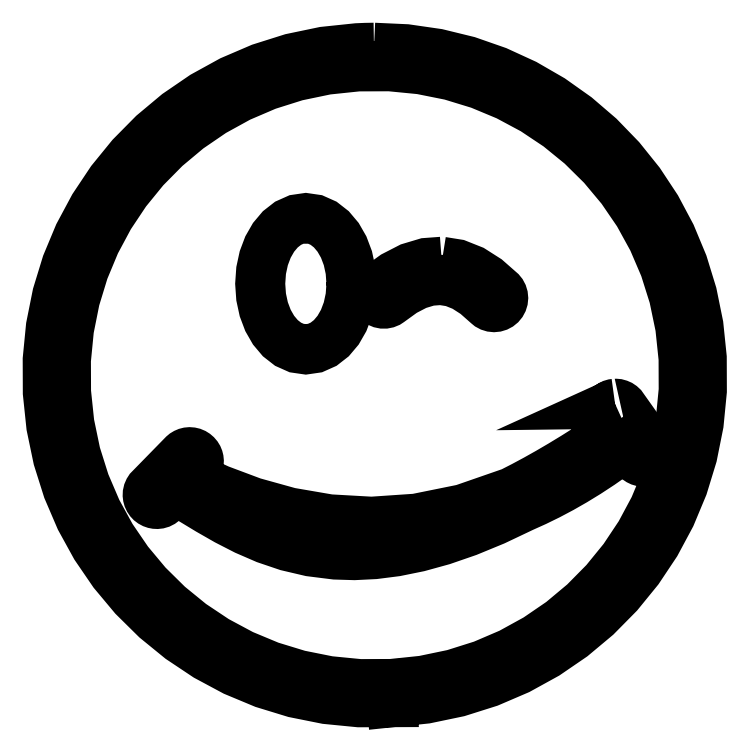
<metadata>
{"format":"dxf","ext":"dxf","renderer":"ezdxf+matplotlib","layout":"modelspace","background":"white","min_lineweight":24,"dpi":150}
</metadata>
<code>
0
SECTION
2
ENTITIES
0
LWPOLYLINE
8
smiley
90
585
70
0
10
131.9
20
69.38
30
0
10
131.8
20
69.37
30
0
10
131.7
20
69.36
30
0
10
131.6
20
69.35
30
0
10
131.5
20
69.33
30
0
10
131.5
20
69.32
30
0
10
131.4
20
69.3
30
0
10
131.3
20
69.27
30
0
10
131.2
20
69.25
30
0
10
131.1
20
69.21
30
0
10
131
20
69.16
30
0
10
130.9
20
69.11
30
0
10
130.9
20
69.06
30
0
10
130.8
20
69
30
0
10
130.7
20
68.93
30
0
10
130.6
20
68.87
30
0
10
130.5
20
68.8
30
0
10
130.5
20
68.74
30
0
10
130.4
20
68.68
30
0
10
130.4
20
68.62
30
0
10
130.3
20
68.56
30
0
10
130.3
20
68.5
30
0
10
130.2
20
68.44
30
0
10
130.2
20
68.37
30
0
10
130.1
20
68.3
30
0
10
130.1
20
68.28
30
0
10
130.1
20
68.25
30
0
10
130.1
20
68.23
30
0
10
130.1
20
68.21
30
0
10
130.1
20
68.18
30
0
10
130.1
20
68.16
30
0
10
130
20
68.13
30
0
10
130
20
68.11
30
0
10
130
20
68.08
30
0
10
130
20
68.06
30
0
10
130
20
68.04
30
0
10
130
20
68.01
30
0
10
130
20
67.99
30
0
10
130
20
67.96
30
0
10
130
20
67.94
30
0
10
130
20
67.91
30
0
10
129.9
20
67.81
30
0
10
129.9
20
67.71
30
0
10
129.9
20
67.6
30
0
10
129.9
20
67.5
30
0
10
129.9
20
67.39
30
0
10
129.9
20
67.29
30
0
10
129.9
20
67.18
30
0
10
129.9
20
67.08
30
0
10
129.9
20
67.05
30
0
10
129.9
20
67.02
30
0
10
129.9
20
67
30
0
10
129.9
20
66.97
30
0
10
129.9
20
66.94
30
0
10
129.9
20
66.92
30
0
10
129.9
20
66.89
30
0
10
129.9
20
66.86
30
0
10
129.9
20
66.79
30
0
10
129.9
20
66.71
30
0
10
130
20
66.63
30
0
10
130
20
66.56
30
0
10
130
20
66.48
30
0
10
130
20
66.41
30
0
10
130.1
20
66.34
30
0
10
130.1
20
66.26
30
0
10
130.1
20
66.24
30
0
10
130.1
20
66.22
30
0
10
130.1
20
66.2
30
0
10
130.2
20
66.17
30
0
10
130.2
20
66.15
30
0
10
130.2
20
66.13
30
0
10
130.2
20
66.11
30
0
10
130.2
20
66.09
30
0
10
130.2
20
66.08
30
0
10
130.2
20
66.08
30
0
10
130.2
20
66.08
30
0
10
130.2
20
66.07
30
0
10
130.2
20
66.07
30
0
10
130.2
20
66.07
30
0
10
130.2
20
66.06
30
0
10
130.2
20
66.06
30
0
10
130.5
20
65.72
30
0
10
130.7
20
65.38
30
0
10
130.9
20
65.04
30
0
10
131.2
20
64.7
30
0
10
131.4
20
64.36
30
0
10
131.7
20
64.02
30
0
10
131.9
20
63.68
30
0
10
132.2
20
63.35
30
0
10
128.8
20
61.11
30
0
10
125.6
20
59.01
30
0
10
122.4
20
57.02
30
0
10
119.4
20
55.15
30
0
10
116.4
20
53.39
30
0
10
113.4
20
51.75
30
0
10
110.6
20
50.21
30
0
10
107.8
20
48.79
30
0
10
96.5
20
44.87
30
0
10
85.63
20
42.67
30
0
10
75.27
20
41.96
30
0
10
65.45
20
42.52
30
0
10
56.23
20
44.1
30
0
10
47.67
20
46.48
30
0
10
39.82
20
49.42
30
0
10
32.73
20
52.69
30
0
10
32.96
20
52.92
30
0
10
33.18
20
53.15
30
0
10
33.41
20
53.38
30
0
10
33.63
20
53.61
30
0
10
33.86
20
53.84
30
0
10
34.09
20
54.07
30
0
10
34.31
20
54.3
30
0
10
34.54
20
54.53
30
0
10
34.56
20
54.55
30
0
10
34.57
20
54.57
30
0
10
34.59
20
54.59
30
0
10
34.61
20
54.61
30
0
10
34.63
20
54.63
30
0
10
34.64
20
54.65
30
0
10
34.66
20
54.67
30
0
10
34.68
20
54.69
30
0
10
34.71
20
54.74
30
0
10
34.74
20
54.78
30
0
10
34.77
20
54.82
30
0
10
34.8
20
54.87
30
0
10
34.82
20
54.91
30
0
10
34.85
20
54.96
30
0
10
34.88
20
55.01
30
0
10
34.9
20
55.05
30
0
10
34.95
20
55.17
30
0
10
35
20
55.3
30
0
10
35.04
20
55.42
30
0
10
35.07
20
55.55
30
0
10
35.1
20
55.68
30
0
10
35.11
20
55.81
30
0
10
35.12
20
55.95
30
0
10
35.12
20
56.08
30
0
10
35.12
20
56.13
30
0
10
35.11
20
56.18
30
0
10
35.11
20
56.24
30
0
10
35.1
20
56.29
30
0
10
35.1
20
56.34
30
0
10
35.09
20
56.4
30
0
10
35.08
20
56.45
30
0
10
35.07
20
56.5
30
0
10
35.05
20
56.58
30
0
10
35.02
20
56.65
30
0
10
35
20
56.73
30
0
10
34.97
20
56.8
30
0
10
34.94
20
56.87
30
0
10
34.9
20
56.94
30
0
10
34.87
20
57.01
30
0
10
34.83
20
57.08
30
0
10
34.81
20
57.11
30
0
10
34.8
20
57.13
30
0
10
34.78
20
57.15
30
0
10
34.77
20
57.17
30
0
10
34.75
20
57.2
30
0
10
34.74
20
57.22
30
0
10
34.72
20
57.24
30
0
10
34.7
20
57.26
30
0
10
34.69
20
57.28
30
0
10
34.67
20
57.3
30
0
10
34.66
20
57.32
30
0
10
34.64
20
57.34
30
0
10
34.62
20
57.36
30
0
10
34.61
20
57.38
30
0
10
34.59
20
57.4
30
0
10
34.57
20
57.42
30
0
10
34.55
20
57.44
30
0
10
34.54
20
57.46
30
0
10
34.52
20
57.48
30
0
10
34.5
20
57.5
30
0
10
34.48
20
57.51
30
0
10
34.46
20
57.53
30
0
10
34.44
20
57.55
30
0
10
34.42
20
57.57
30
0
10
34.34
20
57.64
30
0
10
34.26
20
57.7
30
0
10
34.17
20
57.76
30
0
10
34.08
20
57.82
30
0
10
33.99
20
57.87
30
0
10
33.9
20
57.92
30
0
10
33.8
20
57.96
30
0
10
33.7
20
58
30
0
10
33.65
20
58.02
30
0
10
33.6
20
58.03
30
0
10
33.55
20
58.05
30
0
10
33.49
20
58.06
30
0
10
33.44
20
58.07
30
0
10
33.39
20
58.08
30
0
10
33.34
20
58.09
30
0
10
33.28
20
58.1
30
0
10
33.23
20
58.1
30
0
10
33.18
20
58.11
30
0
10
33.13
20
58.11
30
0
10
33.07
20
58.12
30
0
10
33.02
20
58.12
30
0
10
32.97
20
58.12
30
0
10
32.91
20
58.12
30
0
10
32.86
20
58.11
30
0
10
32.81
20
58.11
30
0
10
32.76
20
58.11
30
0
10
32.7
20
58.1
30
0
10
32.65
20
58.09
30
0
10
32.6
20
58.08
30
0
10
32.55
20
58.07
30
0
10
32.5
20
58.06
30
0
10
32.45
20
58.04
30
0
10
32.4
20
58.03
30
0
10
32.34
20
58.01
30
0
10
32.29
20
57.99
30
0
10
32.24
20
57.98
30
0
10
32.19
20
57.95
30
0
10
32.15
20
57.93
30
0
10
32.1
20
57.91
30
0
10
32.05
20
57.89
30
0
10
31.98
20
57.85
30
0
10
31.91
20
57.81
30
0
10
31.85
20
57.77
30
0
10
31.78
20
57.72
30
0
10
31.72
20
57.68
30
0
10
31.66
20
57.63
30
0
10
31.6
20
57.58
30
0
10
31.54
20
57.52
30
0
10
31.54
20
57.52
30
0
10
31.53
20
57.52
30
0
10
31.53
20
57.52
30
0
10
31.53
20
57.52
30
0
10
31.53
20
57.51
30
0
10
31.52
20
57.51
30
0
10
31.52
20
57.51
30
0
10
31.52
20
57.51
30
0
10
30.56
20
56.53
30
0
10
29.6
20
55.55
30
0
10
28.63
20
54.57
30
0
10
27.67
20
53.59
30
0
10
26.71
20
52.61
30
0
10
25.75
20
51.63
30
0
10
24.78
20
50.65
30
0
10
23.82
20
49.67
30
0
10
23.8
20
49.65
30
0
10
23.79
20
49.63
30
0
10
23.77
20
49.61
30
0
10
23.75
20
49.59
30
0
10
23.74
20
49.57
30
0
10
23.72
20
49.55
30
0
10
23.7
20
49.53
30
0
10
23.69
20
49.51
30
0
10
23.67
20
49.49
30
0
10
23.66
20
49.46
30
0
10
23.64
20
49.44
30
0
10
23.62
20
49.42
30
0
10
23.61
20
49.4
30
0
10
23.59
20
49.38
30
0
10
23.58
20
49.35
30
0
10
23.57
20
49.33
30
0
10
23.5
20
49.22
30
0
10
23.44
20
49.1
30
0
10
23.38
20
48.98
30
0
10
23.34
20
48.85
30
0
10
23.3
20
48.73
30
0
10
23.27
20
48.6
30
0
10
23.25
20
48.47
30
0
10
23.24
20
48.33
30
0
10
23.24
20
48.31
30
0
10
23.24
20
48.28
30
0
10
23.24
20
48.25
30
0
10
23.24
20
48.23
30
0
10
23.24
20
48.2
30
0
10
23.24
20
48.18
30
0
10
23.24
20
48.15
30
0
10
23.24
20
48.12
30
0
10
23.25
20
48.02
30
0
10
23.26
20
47.91
30
0
10
23.28
20
47.81
30
0
10
23.3
20
47.71
30
0
10
23.33
20
47.6
30
0
10
23.36
20
47.51
30
0
10
23.4
20
47.41
30
0
10
23.44
20
47.31
30
0
10
23.45
20
47.29
30
0
10
23.46
20
47.26
30
0
10
23.48
20
47.24
30
0
10
23.49
20
47.22
30
0
10
23.5
20
47.19
30
0
10
23.51
20
47.17
30
0
10
23.53
20
47.15
30
0
10
23.54
20
47.13
30
0
10
23.58
20
47.06
30
0
10
23.62
20
46.99
30
0
10
23.67
20
46.93
30
0
10
23.72
20
46.86
30
0
10
23.77
20
46.8
30
0
10
23.82
20
46.74
30
0
10
23.88
20
46.69
30
0
10
23.94
20
46.63
30
0
10
23.98
20
46.6
30
0
10
24.02
20
46.56
30
0
10
24.06
20
46.53
30
0
10
24.1
20
46.5
30
0
10
24.14
20
46.47
30
0
10
24.19
20
46.44
30
0
10
24.23
20
46.41
30
0
10
24.28
20
46.38
30
0
10
24.3
20
46.37
30
0
10
24.33
20
46.36
30
0
10
24.35
20
46.35
30
0
10
24.37
20
46.33
30
0
10
24.39
20
46.32
30
0
10
24.42
20
46.31
30
0
10
24.44
20
46.3
30
0
10
24.46
20
46.29
30
0
10
24.51
20
46.27
30
0
10
24.56
20
46.24
30
0
10
24.61
20
46.23
30
0
10
24.66
20
46.21
30
0
10
24.72
20
46.19
30
0
10
24.77
20
46.17
30
0
10
24.82
20
46.16
30
0
10
24.87
20
46.15
30
0
10
24.95
20
46.13
30
0
10
25.03
20
46.12
30
0
10
25.1
20
46.1
30
0
10
25.18
20
46.1
30
0
10
25.26
20
46.09
30
0
10
25.34
20
46.09
30
0
10
25.42
20
46.09
30
0
10
25.5
20
46.09
30
0
10
25.63
20
46.11
30
0
10
25.76
20
46.13
30
0
10
25.89
20
46.16
30
0
10
26.02
20
46.19
30
0
10
26.14
20
46.24
30
0
10
26.26
20
46.29
30
0
10
26.38
20
46.35
30
0
10
26.49
20
46.42
30
0
10
26.54
20
46.45
30
0
10
26.58
20
46.48
30
0
10
26.63
20
46.51
30
0
10
26.67
20
46.54
30
0
10
26.71
20
46.58
30
0
10
26.75
20
46.61
30
0
10
26.79
20
46.65
30
0
10
26.83
20
46.68
30
0
10
26.83
20
46.69
30
0
10
26.83
20
46.69
30
0
10
26.84
20
46.69
30
0
10
26.84
20
46.69
30
0
10
26.84
20
46.7
30
0
10
26.84
20
46.7
30
0
10
26.84
20
46.7
30
0
10
26.85
20
46.7
30
0
10
27.18
20
47.05
30
0
10
27.52
20
47.39
30
0
10
27.86
20
47.73
30
0
10
28.2
20
48.08
30
0
10
28.53
20
48.42
30
0
10
28.87
20
48.77
30
0
10
29.21
20
49.11
30
0
10
29.55
20
49.45
30
0
10
33.44
20
47.09
30
0
10
37.45
20
44.67
30
0
10
41.63
20
42.28
30
0
10
46.03
20
40.02
30
0
10
50.7
20
38
30
0
10
55.69
20
36.31
30
0
10
61.05
20
35.05
30
0
10
66.83
20
34.33
30
0
10
71.27
20
34.19
30
0
10
75.97
20
34.43
30
0
10
80.93
20
35.06
30
0
10
86.17
20
36.12
30
0
10
91.72
20
37.65
30
0
10
97.6
20
39.68
30
0
10
103.8
20
42.24
30
0
10
110.4
20
45.36
30
0
10
113.4
20
46.7
30
0
10
116.3
20
48.16
30
0
10
119.4
20
49.76
30
0
10
122.4
20
51.49
30
0
10
125.4
20
53.35
30
0
10
128.5
20
55.36
30
0
10
131.6
20
57.51
30
0
10
134.6
20
59.81
30
0
10
134.9
20
59.43
30
0
10
135.2
20
59.05
30
0
10
135.4
20
58.68
30
0
10
135.7
20
58.3
30
0
10
136
20
57.92
30
0
10
136.2
20
57.55
30
0
10
136.5
20
57.17
30
0
10
136.8
20
56.79
30
0
10
136.8
20
56.77
30
0
10
136.8
20
56.75
30
0
10
136.8
20
56.73
30
0
10
136.8
20
56.71
30
0
10
136.9
20
56.69
30
0
10
136.9
20
56.67
30
0
10
136.9
20
56.64
30
0
10
136.9
20
56.62
30
0
10
136.9
20
56.6
30
0
10
136.9
20
56.59
30
0
10
137
20
56.57
30
0
10
137
20
56.55
30
0
10
137
20
56.53
30
0
10
137
20
56.51
30
0
10
137
20
56.49
30
0
10
137.1
20
56.47
30
0
10
137.1
20
56.44
30
0
10
137.1
20
56.41
30
0
10
137.2
20
56.37
30
0
10
137.2
20
56.34
30
0
10
137.3
20
56.31
30
0
10
137.3
20
56.28
30
0
10
137.4
20
56.25
30
0
10
137.4
20
56.23
30
0
10
137.4
20
56.2
30
0
10
137.5
20
56.17
30
0
10
137.5
20
56.15
30
0
10
137.6
20
56.12
30
0
10
137.6
20
56.1
30
0
10
137.7
20
56.08
30
0
10
137.7
20
56.06
30
0
10
137.8
20
56.04
30
0
10
137.8
20
56.03
30
0
10
137.9
20
56.01
30
0
10
137.9
20
56
30
0
10
138
20
55.98
30
0
10
138
20
55.97
30
0
10
138.1
20
55.96
30
0
10
138.1
20
55.95
30
0
10
138.2
20
55.95
30
0
10
138.3
20
55.93
30
0
10
138.4
20
55.93
30
0
10
138.4
20
55.92
30
0
10
138.5
20
55.92
30
0
10
138.6
20
55.92
30
0
10
138.7
20
55.93
30
0
10
138.7
20
55.93
30
0
10
138.8
20
55.95
30
0
10
138.9
20
55.96
30
0
10
139
20
55.98
30
0
10
139.1
20
56
30
0
10
139.1
20
56.02
30
0
10
139.2
20
56.05
30
0
10
139.3
20
56.07
30
0
10
139.4
20
56.11
30
0
10
139.4
20
56.14
30
0
10
139.5
20
56.16
30
0
10
139.5
20
56.19
30
0
10
139.6
20
56.21
30
0
10
139.6
20
56.24
30
0
10
139.7
20
56.27
30
0
10
139.7
20
56.3
30
0
10
139.7
20
56.33
30
0
10
139.8
20
56.36
30
0
10
139.8
20
56.38
30
0
10
139.8
20
56.39
30
0
10
139.8
20
56.41
30
0
10
139.9
20
56.43
30
0
10
139.9
20
56.45
30
0
10
139.9
20
56.46
30
0
10
139.9
20
56.48
30
0
10
139.9
20
56.5
30
0
10
140
20
56.58
30
0
10
140.1
20
56.65
30
0
10
140.2
20
56.74
30
0
10
140.2
20
56.82
30
0
10
140.3
20
56.91
30
0
10
140.3
20
57
30
0
10
140.4
20
57.09
30
0
10
140.4
20
57.19
30
0
10
140.4
20
57.21
30
0
10
140.5
20
57.24
30
0
10
140.5
20
57.26
30
0
10
140.5
20
57.29
30
0
10
140.5
20
57.31
30
0
10
140.5
20
57.34
30
0
10
140.5
20
57.37
30
0
10
140.5
20
57.39
30
0
10
140.5
20
57.49
30
0
10
140.6
20
57.59
30
0
10
140.6
20
57.7
30
0
10
140.6
20
57.8
30
0
10
140.6
20
57.91
30
0
10
140.6
20
58.01
30
0
10
140.6
20
58.12
30
0
10
140.6
20
58.22
30
0
10
140.6
20
58.25
30
0
10
140.6
20
58.27
30
0
10
140.6
20
58.3
30
0
10
140.6
20
58.33
30
0
10
140.6
20
58.35
30
0
10
140.6
20
58.38
30
0
10
140.6
20
58.41
30
0
10
140.6
20
58.43
30
0
10
140.6
20
58.54
30
0
10
140.5
20
58.64
30
0
10
140.5
20
58.74
30
0
10
140.5
20
58.84
30
0
10
140.4
20
58.93
30
0
10
140.4
20
59.03
30
0
10
140.3
20
59.12
30
0
10
140.3
20
59.21
30
0
10
140.3
20
59.21
30
0
10
140.3
20
59.22
30
0
10
140.2
20
59.22
30
0
10
140.2
20
59.22
30
0
10
140.2
20
59.22
30
0
10
140.2
20
59.23
30
0
10
140.2
20
59.23
30
0
10
140.2
20
59.23
30
0
10
139.4
20
60.39
30
0
10
138.6
20
61.55
30
0
10
137.8
20
62.71
30
0
10
137
20
63.87
30
0
10
136.1
20
65.03
30
0
10
135.3
20
66.19
30
0
10
134.5
20
67.35
30
0
10
133.7
20
68.5
30
0
10
133.7
20
68.55
30
0
10
133.6
20
68.59
30
0
10
133.6
20
68.63
30
0
10
133.6
20
68.67
30
0
10
133.5
20
68.71
30
0
10
133.5
20
68.75
30
0
10
133.4
20
68.79
30
0
10
133.4
20
68.82
30
0
10
133.4
20
68.86
30
0
10
133.3
20
68.89
30
0
10
133.3
20
68.93
30
0
10
133.2
20
68.96
30
0
10
133.2
20
68.99
30
0
10
133.2
20
69.02
30
0
10
133.1
20
69.05
30
0
10
133.1
20
69.08
30
0
10
133
20
69.09
30
0
10
133
20
69.1
30
0
10
133
20
69.12
30
0
10
133
20
69.13
30
0
10
133
20
69.14
30
0
10
132.9
20
69.15
30
0
10
132.9
20
69.16
30
0
10
132.9
20
69.17
30
0
10
132.9
20
69.19
30
0
10
132.8
20
69.2
30
0
10
132.8
20
69.21
30
0
10
132.8
20
69.22
30
0
10
132.8
20
69.23
30
0
10
132.7
20
69.24
30
0
10
132.7
20
69.24
30
0
10
132.7
20
69.25
30
0
10
132.6
20
69.27
30
0
10
132.6
20
69.29
30
0
10
132.5
20
69.3
30
0
10
132.5
20
69.32
30
0
10
132.4
20
69.33
30
0
10
132.4
20
69.34
30
0
10
132.3
20
69.35
30
0
10
132.3
20
69.36
30
0
10
132.2
20
69.36
30
0
10
132.2
20
69.37
30
0
10
132.2
20
69.37
30
0
10
132.2
20
69.37
30
0
10
132.1
20
69.37
30
0
10
132.1
20
69.37
30
0
10
132.1
20
69.38
30
0
10
132.1
20
69.38
30
0
10
132
20
69.38
30
0
10
132
20
69.38
30
0
10
132
20
69.38
30
0
10
132
20
69.38
30
0
10
131.9
20
69.38
30
0
10
131.9
20
69.38
30
0
10
131.9
20
69.38
30
0
10
131.9
20
69.38
30
0
10
131.9
20
69.38
30
0
10
131.9
20
69.38
30
0
10
131.9
20
69.38
30
0
10
131.9
20
69.38
30
0
10
131.9
20
69.38
30
0
10
131.9
20
69.38
30
0
10
131.9
20
69.38
30
0
10
131.9
20
69.38
30
0
0
LWPOLYLINE
8
smiley
90
177
70
0
10
75.83
20
152.1
30
0
10
75.59
20
152.1
30
0
10
75.34
20
152.1
30
0
10
75.1
20
152.1
30
0
10
74.85
20
152.1
30
0
10
74.61
20
152.1
30
0
10
74.37
20
152.1
30
0
10
74.12
20
152.1
30
0
10
73.88
20
152.1
30
0
10
73.63
20
152.1
30
0
10
73.39
20
152.1
30
0
10
73.14
20
152.1
30
0
10
72.9
20
152.1
30
0
10
72.65
20
152
30
0
10
72.41
20
152
30
0
10
72.16
20
152
30
0
10
71.91
20
152
30
0
10
64.17
20
151.2
30
0
10
56.69
20
149.6
30
0
10
49.51
20
147.4
30
0
10
42.67
20
144.4
30
0
10
36.2
20
140.9
30
0
10
30.14
20
136.7
30
0
10
24.53
20
132
30
0
10
19.39
20
126.8
30
0
10
14.78
20
121.2
30
0
10
10.72
20
115.1
30
0
10
7.248
20
108.6
30
0
10
4.405
20
101.8
30
0
10
2.226
20
94.69
30
0
10
0.7451
20
87.3
30
0
10
0
20
79.7
30
0
10
0.0267
20
71.91
30
0
10
0.8387
20
64.17
30
0
10
2.398
20
56.69
30
0
10
4.665
20
49.51
30
0
10
7.599
20
42.67
30
0
10
11.16
20
36.2
30
0
10
15.31
20
30.14
30
0
10
20
20
24.53
30
0
10
25.2
20
19.39
30
0
10
30.86
20
14.78
30
0
10
36.95
20
10.72
30
0
10
43.42
20
7.248
30
0
10
50.23
20
4.405
30
0
10
57.35
20
2.226
30
0
10
64.73
20
0.7451
30
0
10
72.34
20
3e-06
30
0
10
80.12
20
0.0267
30
0
10
80.11
20
0.2907
30
0
10
80.1
20
0.5548
30
0
10
80.08
20
0.8188
30
0
10
80.07
20
1.083
30
0
10
80.05
20
1.347
30
0
10
80.04
20
1.611
30
0
10
80.02
20
1.875
30
0
10
80.01
20
2.139
30
0
10
80
20
2.403
30
0
10
79.98
20
2.667
30
0
10
79.97
20
2.931
30
0
10
79.95
20
3.195
30
0
10
79.94
20
3.459
30
0
10
79.92
20
3.723
30
0
10
79.91
20
3.987
30
0
10
79.9
20
4.251
30
0
10
72.53
20
4.225
30
0
10
65.35
20
4.927
30
0
10
58.37
20
6.322
30
0
10
51.65
20
8.378
30
0
10
45.21
20
11.06
30
0
10
39.1
20
14.33
30
0
10
33.35
20
18.16
30
0
10
28.01
20
22.52
30
0
10
23.1
20
27.36
30
0
10
18.68
20
32.66
30
0
10
14.76
20
38.39
30
0
10
11.4
20
44.5
30
0
10
8.637
20
50.96
30
0
10
6.498
20
57.74
30
0
10
5.027
20
64.81
30
0
10
4.26
20
72.13
30
0
10
4.234
20
79.5
30
0
10
4.935
20
86.68
30
0
10
6.331
20
93.66
30
0
10
8.386
20
100.4
30
0
10
11.07
20
106.8
30
0
10
14.34
20
112.9
30
0
10
18.17
20
118.7
30
0
10
22.53
20
124
30
0
10
27.37
20
128.9
30
0
10
32.67
20
133.4
30
0
10
38.39
20
137.3
30
0
10
44.5
20
140.6
30
0
10
50.97
20
143.4
30
0
10
57.75
20
145.5
30
0
10
64.82
20
147
30
0
10
72.14
20
147.8
30
0
10
79.5
20
147.8
30
0
10
86.69
20
147.1
30
0
10
93.67
20
145.7
30
0
10
100.4
20
143.7
30
0
10
106.8
20
141
30
0
10
112.9
20
137.7
30
0
10
118.7
20
133.9
30
0
10
124
20
129.5
30
0
10
128.9
20
124.7
30
0
10
133.4
20
119.4
30
0
10
137.3
20
113.6
30
0
10
140.6
20
107.5
30
0
10
143.4
20
101.1
30
0
10
145.5
20
94.28
30
0
10
147
20
87.21
30
0
10
147.8
20
79.89
30
0
10
147.8
20
72.53
30
0
10
147.1
20
65.34
30
0
10
145.7
20
58.37
30
0
10
143.7
20
51.64
30
0
10
141
20
45.21
30
0
10
137.7
20
39.1
30
0
10
133.9
20
33.35
30
0
10
129.5
20
28.01
30
0
10
124.7
20
23.1
30
0
10
119.4
20
18.67
30
0
10
113.7
20
14.76
30
0
10
107.5
20
11.4
30
0
10
101.1
20
8.633
30
0
10
94.3
20
6.493
30
0
10
87.23
20
5.02
30
0
10
79.91
20
4.251
30
0
10
79.93
20
3.987
30
0
10
79.94
20
3.723
30
0
10
79.96
20
3.459
30
0
10
79.97
20
3.195
30
0
10
79.98
20
2.931
30
0
10
80
20
2.667
30
0
10
80.01
20
2.403
30
0
10
80.03
20
2.139
30
0
10
80.04
20
1.875
30
0
10
80.06
20
1.611
30
0
10
80.07
20
1.347
30
0
10
80.09
20
1.083
30
0
10
80.1
20
0.8188
30
0
10
80.11
20
0.5547
30
0
10
80.13
20
0.2907
30
0
10
80.14
20
0.02669
30
0
10
87.88
20
0.8405
30
0
10
95.36
20
2.402
30
0
10
102.5
20
4.669
30
0
10
109.4
20
7.604
30
0
10
115.8
20
11.16
30
0
10
121.9
20
15.31
30
0
10
127.5
20
20
30
0
10
132.6
20
25.2
30
0
10
137.3
20
30.86
30
0
10
141.3
20
36.95
30
0
10
144.8
20
43.42
30
0
10
147.6
20
50.23
30
0
10
149.8
20
57.35
30
0
10
151.3
20
64.73
30
0
10
152
20
72.33
30
0
10
152
20
80.12
30
0
10
151.2
20
87.62
30
0
10
149.8
20
94.88
30
0
10
147.6
20
101.9
30
0
10
144.8
20
108.5
30
0
10
141.5
20
114.8
30
0
10
137.5
20
120.8
30
0
10
133.1
20
126.3
30
0
10
128.2
20
131.4
30
0
10
122.8
20
136
30
0
10
117
20
140.1
30
0
10
110.9
20
143.7
30
0
10
104.4
20
146.6
30
0
10
97.61
20
149
30
0
10
90.57
20
150.7
30
0
10
83.29
20
151.8
30
0
10
75.83
20
152.1
30
0
0
LWPOLYLINE
8
smiley
90
49
70
0
10
91.59
20
102.4
30
0
10
87.92
20
102.1
30
0
10
84.23
20
101
30
0
10
80.52
20
99.09
30
0
10
76.79
20
96.4
30
0
10
76.5
20
96.11
30
0
10
76.27
20
95.76
30
0
10
76.11
20
95.38
30
0
10
76.02
20
94.97
30
0
10
76.02
20
94.56
30
0
10
76.11
20
94.15
30
0
10
76.26
20
93.77
30
0
10
76.49
20
93.42
30
0
10
76.78
20
93.13
30
0
10
77.13
20
92.9
30
0
10
77.51
20
92.73
30
0
10
77.92
20
92.65
30
0
10
78.33
20
92.65
30
0
10
78.74
20
92.73
30
0
10
79.13
20
92.89
30
0
10
79.47
20
93.12
30
0
10
82.73
20
95.47
30
0
10
85.79
20
97.06
30
0
10
88.68
20
97.93
30
0
10
91.41
20
98.14
30
0
10
94.08
20
97.71
30
0
10
96.76
20
96.65
30
0
10
99.47
20
94.9
30
0
10
102.2
20
92.46
30
0
10
102.6
20
92.2
30
0
10
102.9
20
92
30
0
10
103.3
20
91.88
30
0
10
103.7
20
91.84
30
0
10
104.1
20
91.88
30
0
10
104.5
20
92
30
0
10
104.9
20
92.19
30
0
10
105.2
20
92.45
30
0
10
105.5
20
92.77
30
0
10
105.7
20
93.14
30
0
10
105.8
20
93.54
30
0
10
105.9
20
93.95
30
0
10
105.8
20
94.36
30
0
10
105.7
20
94.76
30
0
10
105.5
20
95.13
30
0
10
105.2
20
95.45
30
0
10
102
20
98.28
30
0
10
98.66
20
100.4
30
0
10
95.19
20
101.8
30
0
10
91.59
20
102.4
30
0
0
LWPOLYLINE
8
smiley
90
33
70
0
10
70.6
20
97.27
30
0
10
70.38
20
94.19
30
0
10
69.76
20
91.33
30
0
10
68.79
20
88.74
30
0
10
67.49
20
86.48
30
0
10
65.92
20
84.62
30
0
10
64.12
20
83.21
30
0
10
62.13
20
82.32
30
0
10
59.99
20
82.01
30
0
10
57.85
20
82.32
30
0
10
55.86
20
83.21
30
0
10
54.06
20
84.62
30
0
10
52.49
20
86.48
30
0
10
51.2
20
88.74
30
0
10
50.22
20
91.33
30
0
10
49.6
20
94.19
30
0
10
49.38
20
97.27
30
0
10
49.6
20
100.3
30
0
10
50.22
20
103.2
30
0
10
51.2
20
105.8
30
0
10
52.49
20
108.1
30
0
10
54.06
20
109.9
30
0
10
55.86
20
111.3
30
0
10
57.85
20
112.2
30
0
10
59.99
20
112.5
30
0
10
62.13
20
112.2
30
0
10
64.12
20
111.3
30
0
10
65.92
20
109.9
30
0
10
67.49
20
108.1
30
0
10
68.79
20
105.8
30
0
10
69.76
20
103.2
30
0
10
70.38
20
100.3
30
0
10
70.6
20
97.27
30
0
0
ENDSEC
0
EOF

</code>
